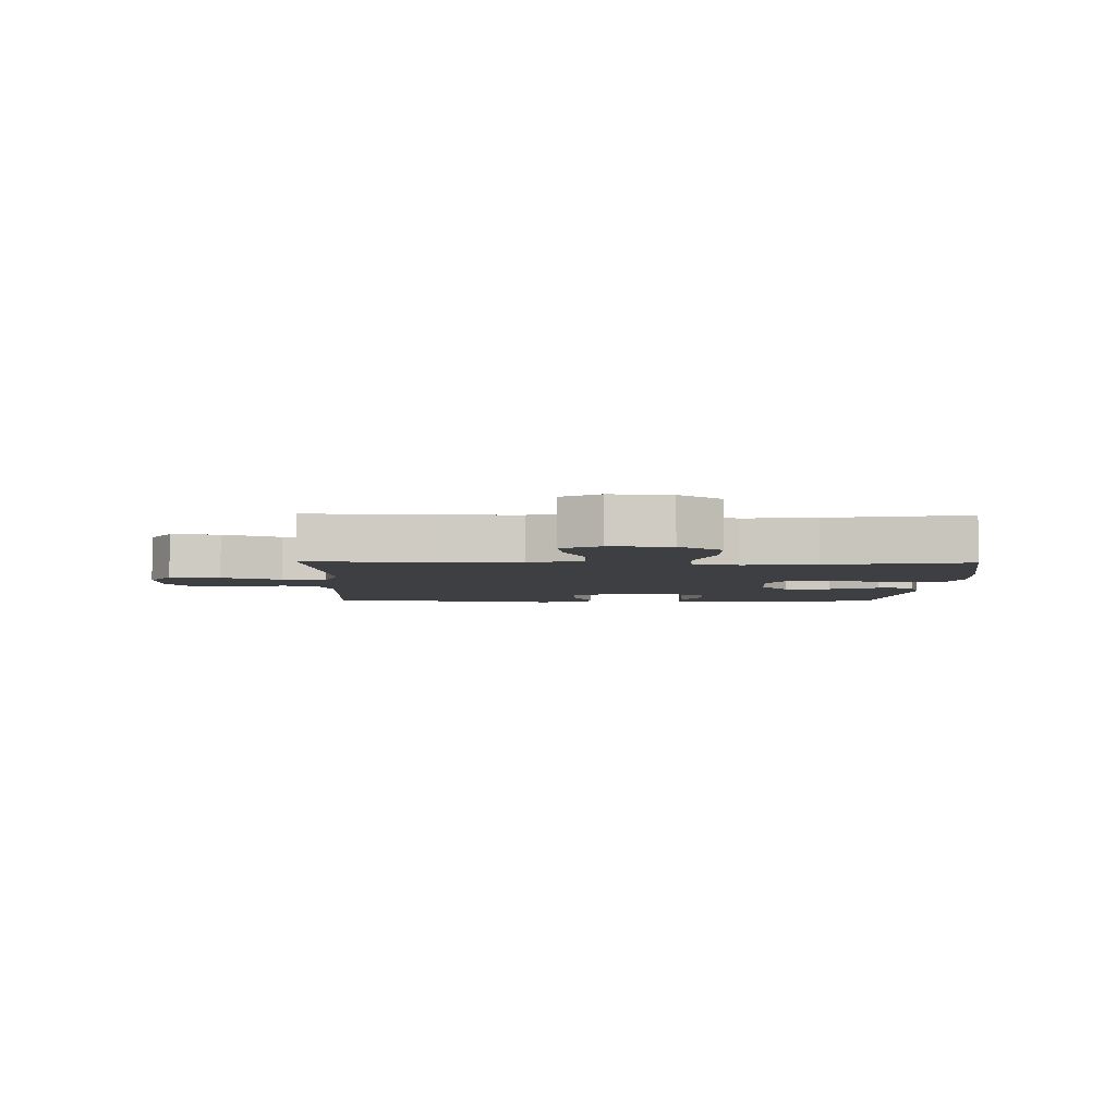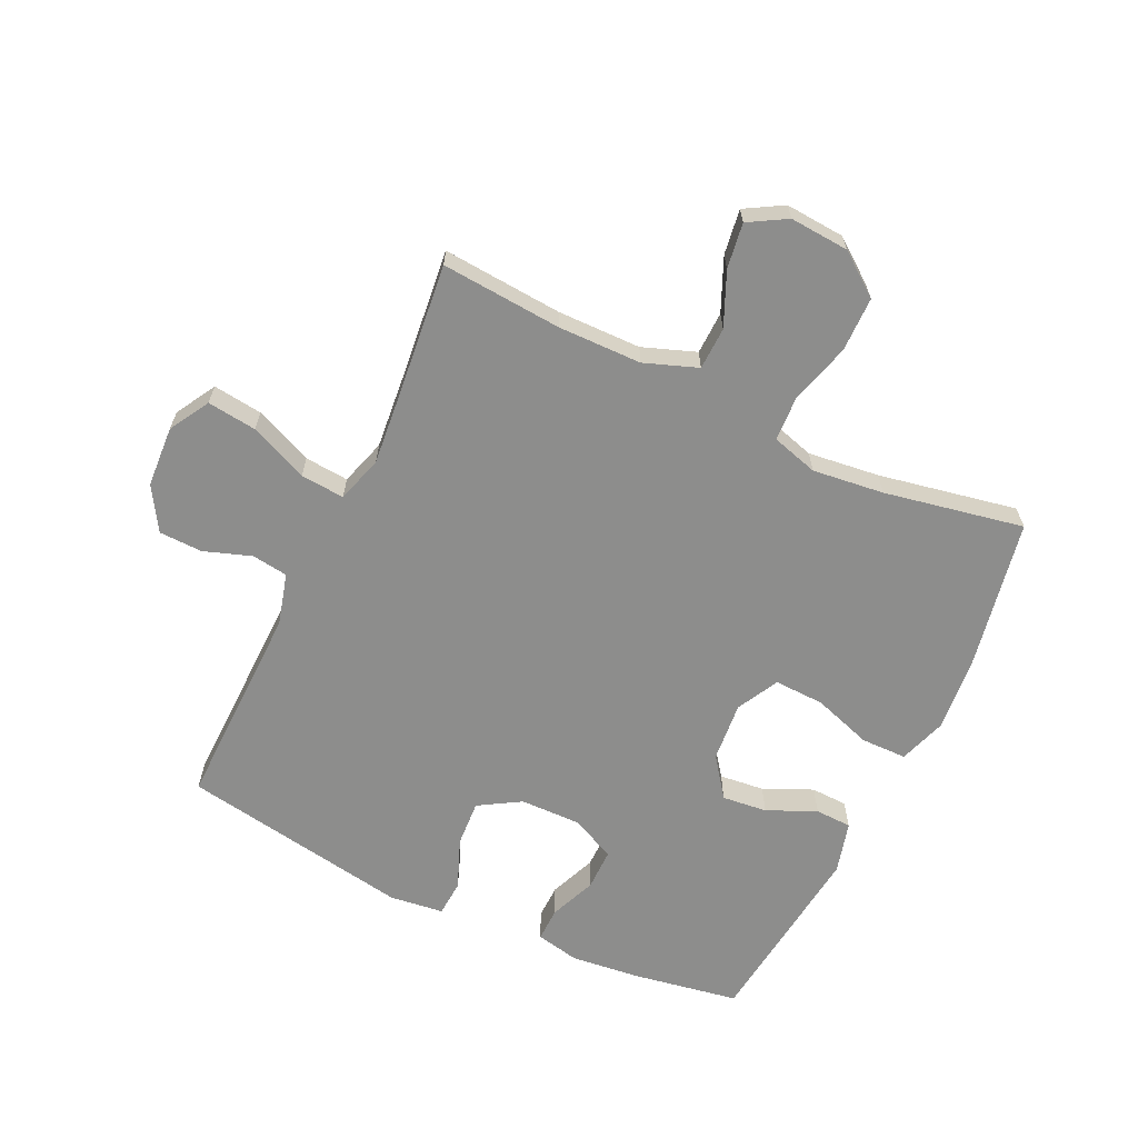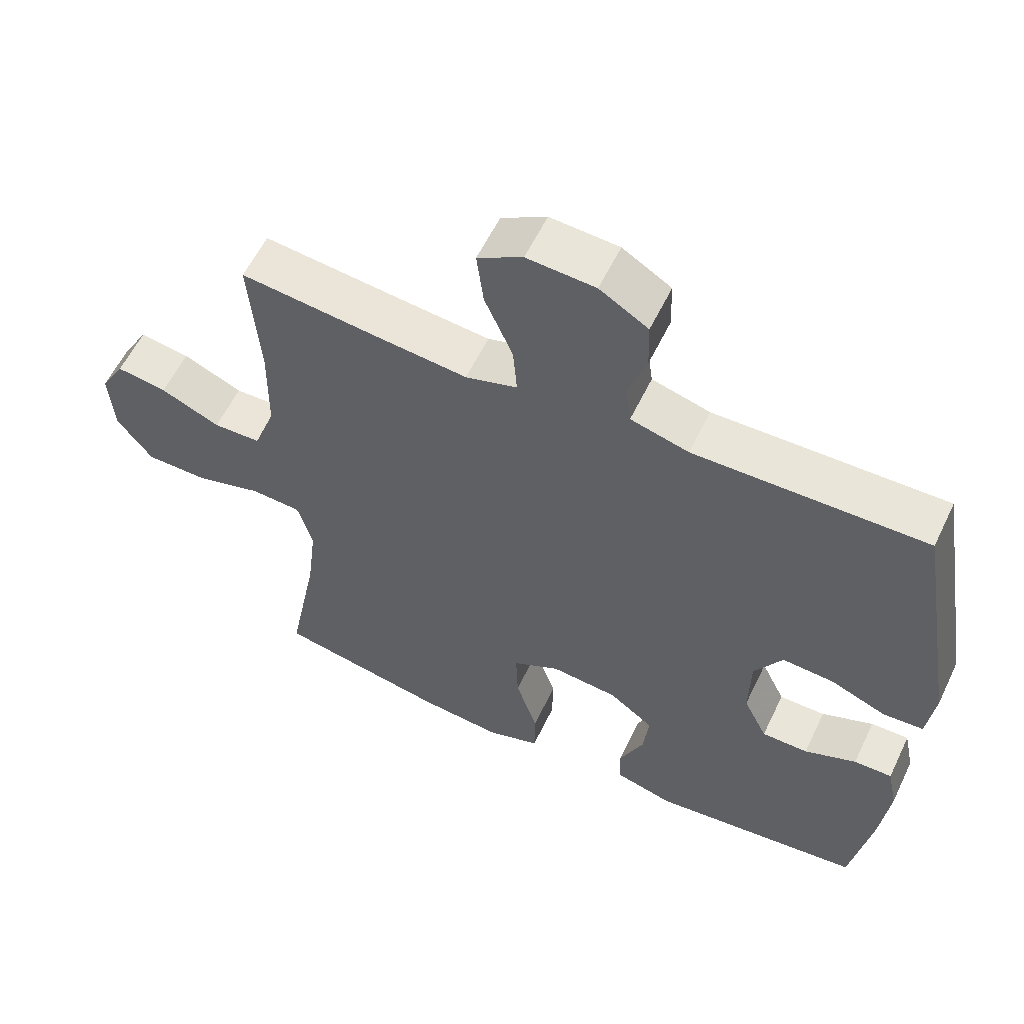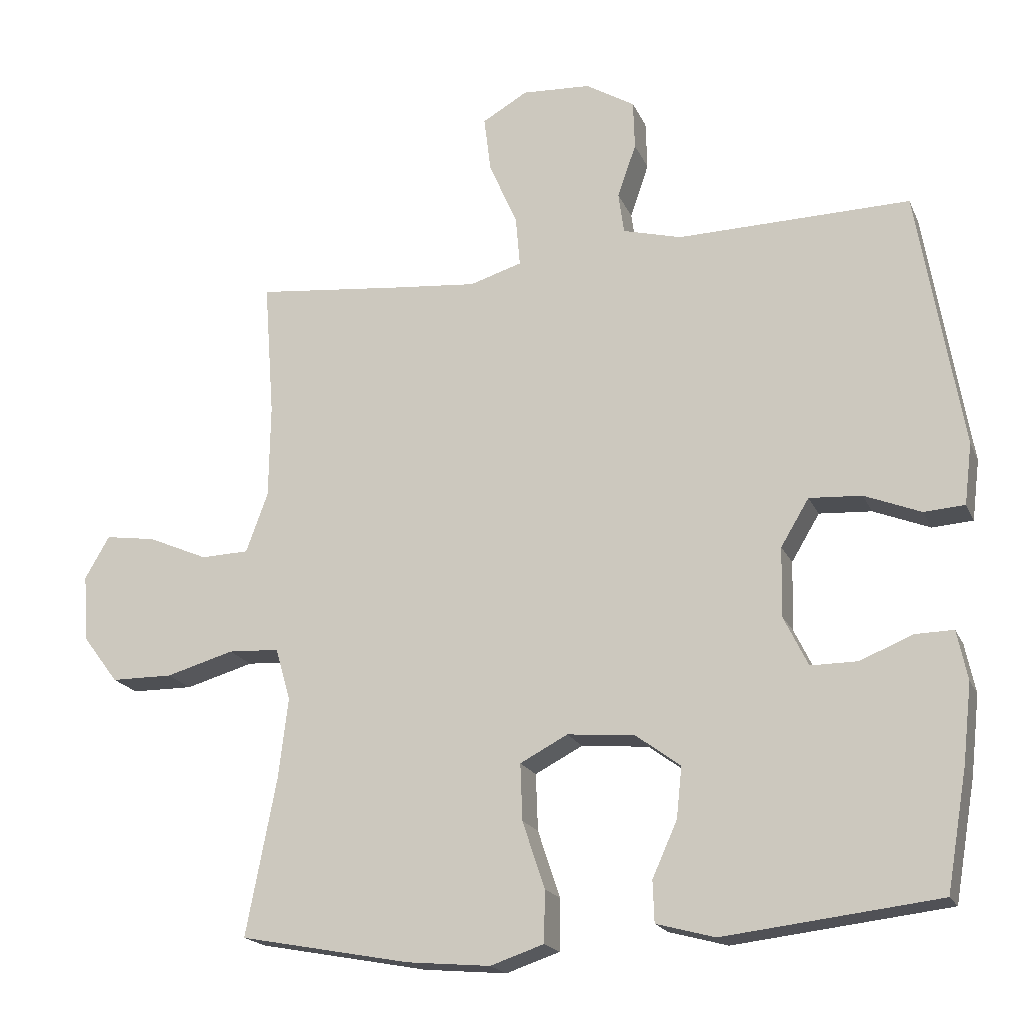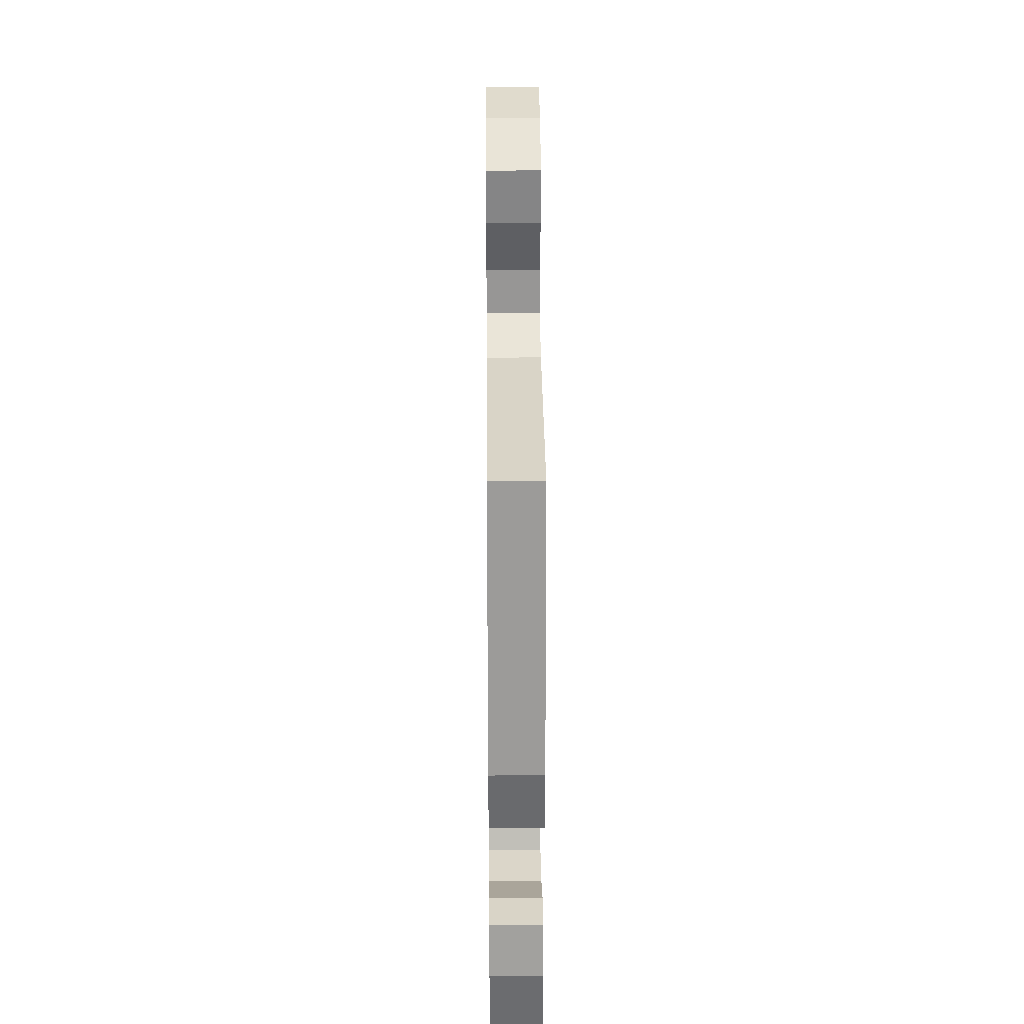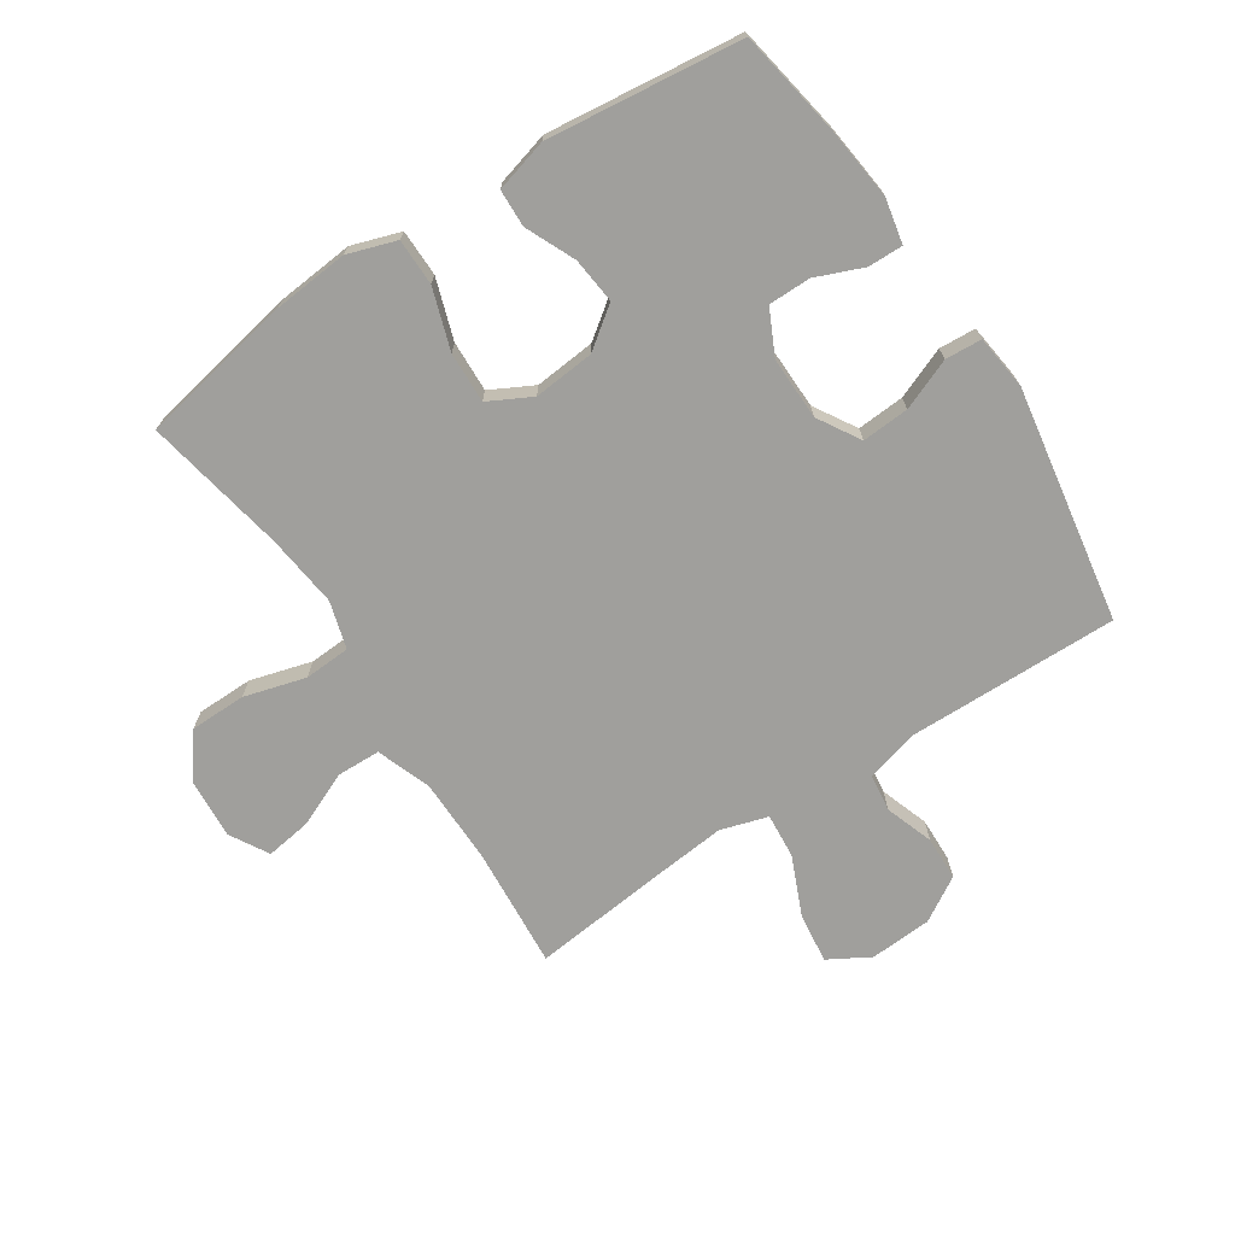
<metadata>
{"format":"obj","ext":"obj","renderer":"f3d","projection":"perspective","resolution":1024,"background":"white","views":[{"elev":-4.3,"azim":88.5,"up":"+Y"},{"elev":-64.5,"azim":64.6,"up":"+Y"},{"elev":58.1,"azim":-154.5,"up":"+Z"},{"elev":-19.1,"azim":-161.5,"up":"+Z"},{"elev":29.8,"azim":-90.5,"up":"+Z"},{"elev":-71.2,"azim":-146.7,"up":"+Y"}]}
</metadata>
<code>
v 0.5 0.07 0.5
v 0.485 0.07 0.303
v 0.487 0.07 0.166
v 0.519 0.07 0.079
v 0.589 0.07 0.077
v 0.676 0.07 0.115
v 0.75 0.07 0.126
v 0.786 0.07 0.064
v 0.779 0.07 -0.033
v 0.727 0.07 -0.102
v 0.637 0.07 -0.103
v 0.538 0.07 -0.075
v 0.464 0.07 -0.079
v 0.442 0.07 -0.155
v 0.456 0.07 -0.272
v 0.5 0.07 -0.5
v 0.252 0.07 -0.547
v 0.131 0.07 -0.558
v 0.053 0.07 -0.532
v 0.052 0.07 -0.457
v 0.084 0.07 -0.36
v 0.087 0.07 -0.278
v 0.018 0.07 -0.242
v -0.08 0.07 -0.251
v -0.145 0.07 -0.299
v -0.137 0.07 -0.373
v -0.101 0.07 -0.453
v -0.103 0.07 -0.513
v -0.188 0.07 -0.536
v -0.5 0.07 -0.5
v -0.53 0.07 -0.327
v -0.543 0.07 -0.213
v -0.528 0.07 -0.141
v -0.472 0.07 -0.142
v -0.396 0.07 -0.173
v -0.328 0.07 -0.173
v -0.293 0.07 -0.101
v -0.295 0.07 0
v -0.336 0.07 0.068
v -0.412 0.07 0.063
v -0.494 0.07 0.03
v -0.553 0.07 0.034
v -0.564 0.07 0.122
v -0.5 0.07 0.5
v -0.161 0.07 0.494
v -0.076 0.07 0.517
v -0.068 0.07 0.576
v -0.095 0.07 0.654
v -0.093 0.07 0.725
v -0.022 0.07 0.768
v 0.078 0.07 0.774
v 0.144 0.07 0.736
v 0.134 0.07 0.655
v 0.093 0.07 0.56
v 0.087 0.07 0.488
v 0.163 0.07 0.465
v 0.286 0.07 0.477
v 0.5 0 0.5
v 0.485 0 0.303
v 0.487 0 0.166
v 0.519 0 0.079
v 0.589 0 0.077
v 0.676 0 0.115
v 0.75 0 0.126
v 0.786 0 0.064
v 0.779 0 -0.033
v 0.727 0 -0.102
v 0.637 0 -0.103
v 0.538 0 -0.075
v 0.464 0 -0.079
v 0.442 0 -0.155
v 0.456 0 -0.272
v 0.5 0 -0.5
v 0.252 0 -0.547
v 0.131 0 -0.558
v 0.053 0 -0.532
v 0.052 0 -0.457
v 0.084 0 -0.36
v 0.087 0 -0.278
v 0.018 0 -0.242
v -0.08 0 -0.251
v -0.145 0 -0.299
v -0.137 0 -0.373
v -0.101 0 -0.453
v -0.103 0 -0.513
v -0.188 0 -0.536
v -0.5 0 -0.5
v -0.53 0 -0.327
v -0.543 0 -0.213
v -0.528 0 -0.141
v -0.472 0 -0.142
v -0.396 0 -0.173
v -0.328 0 -0.173
v -0.293 0 -0.101
v -0.295 0 0
v -0.336 0 0.068
v -0.412 0 0.063
v -0.494 0 0.03
v -0.553 0 0.034
v -0.564 0 0.122
v -0.5 0 0.5
v -0.161 0 0.494
v -0.076 0 0.517
v -0.068 0 0.576
v -0.095 0 0.654
v -0.093 0 0.725
v -0.022 0 0.768
v 0.078 0 0.774
v 0.144 0 0.736
v 0.134 0 0.655
v 0.093 0 0.56
v 0.087 0 0.488
v 0.163 0 0.465
v 0.286 0 0.477
f 51 52 53 54
f 51 54 55
f 50 51 55
f 47 48 49 50
f 46 47 50 55
f 45 46 55 56
f 43 44 45 56
f 40 41 42 43
f 39 40 43 56
f 32 33 34 35
f 32 35 36
f 31 32 36
f 30 31 36
f 29 30 36
f 26 27 28 29
f 25 26 29 36
f 24 25 36 37
f 18 19 20 21
f 18 21 22
f 15 16 17 18
f 14 15 18 22
f 13 14 22 23
f 9 10 11 12
f 9 12 13
f 8 9 13
f 5 6 7 8
f 4 5 8 13
f 3 4 13 23
f 57 1 2
f 38 39 56 57
f 24 37 38 57
f 23 24 57
f 2 3 23 57
f 111 110 109 108
f 112 111 108
f 112 108 107
f 107 106 105 104
f 112 107 104 103
f 113 112 103 102
f 113 102 101 100
f 100 99 98 97
f 113 100 97 96
f 92 91 90 89
f 93 92 89
f 93 89 88
f 93 88 87
f 93 87 86
f 86 85 84 83
f 93 86 83 82
f 94 93 82 81
f 78 77 76 75
f 79 78 75
f 75 74 73 72
f 79 75 72 71
f 80 79 71 70
f 69 68 67 66
f 70 69 66
f 70 66 65
f 65 64 63 62
f 70 65 62 61
f 80 70 61 60
f 59 58 114
f 114 113 96 95
f 114 95 94 81
f 114 81 80
f 114 80 60 59
f 1 58 59 2
f 2 59 60 3
f 3 60 61 4
f 4 61 62 5
f 5 62 63 6
f 6 63 64 7
f 7 64 65 8
f 8 65 66 9
f 9 66 67 10
f 10 67 68 11
f 11 68 69 12
f 12 69 70 13
f 13 70 71 14
f 14 71 72 15
f 15 72 73 16
f 16 73 74 17
f 17 74 75 18
f 18 75 76 19
f 19 76 77 20
f 20 77 78 21
f 21 78 79 22
f 22 79 80 23
f 23 80 81 24
f 24 81 82 25
f 25 82 83 26
f 26 83 84 27
f 27 84 85 28
f 28 85 86 29
f 29 86 87 30
f 30 87 88 31
f 31 88 89 32
f 32 89 90 33
f 33 90 91 34
f 34 91 92 35
f 35 92 93 36
f 36 93 94 37
f 37 94 95 38
f 38 95 96 39
f 39 96 97 40
f 40 97 98 41
f 41 98 99 42
f 42 99 100 43
f 43 100 101 44
f 44 101 102 45
f 45 102 103 46
f 46 103 104 47
f 47 104 105 48
f 48 105 106 49
f 49 106 107 50
f 50 107 108 51
f 51 108 109 52
f 52 109 110 53
f 53 110 111 54
f 54 111 112 55
f 55 112 113 56
f 56 113 114 57
f 57 114 58 1

</code>
